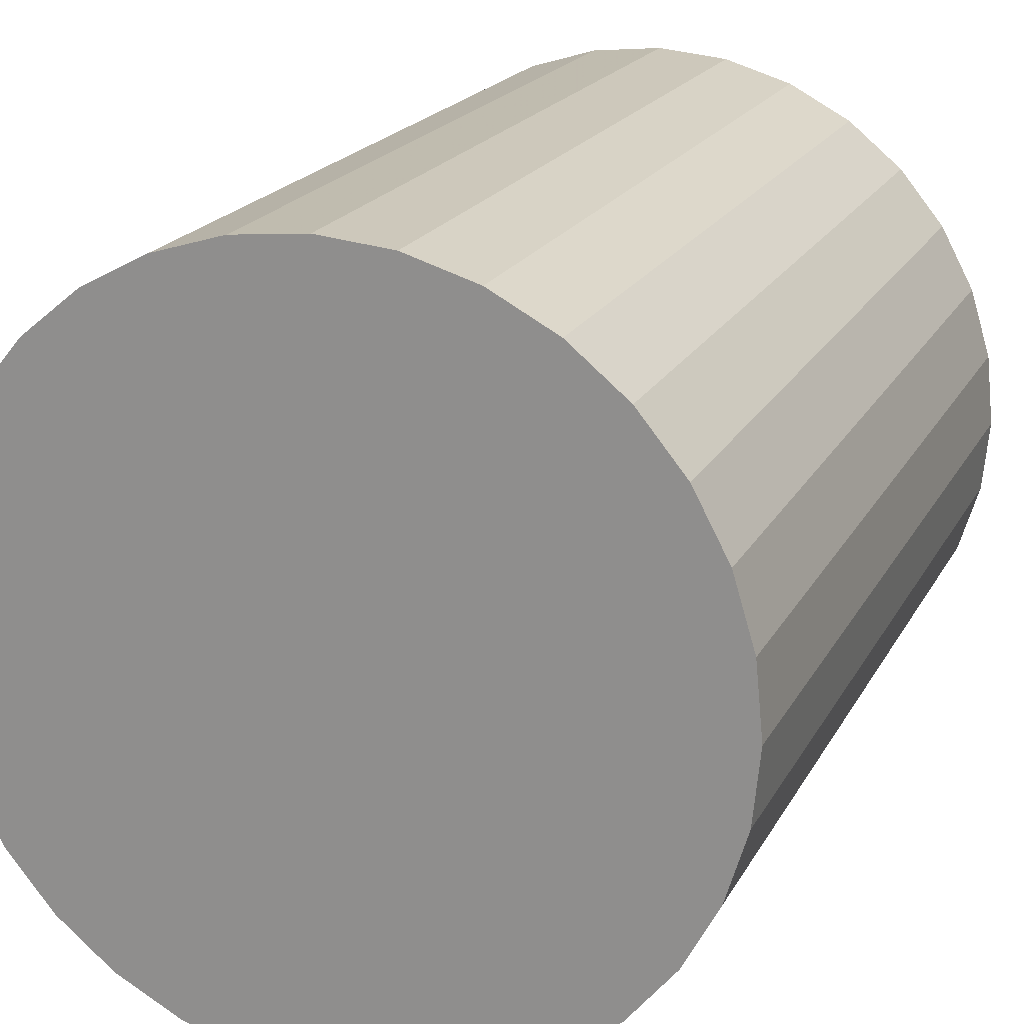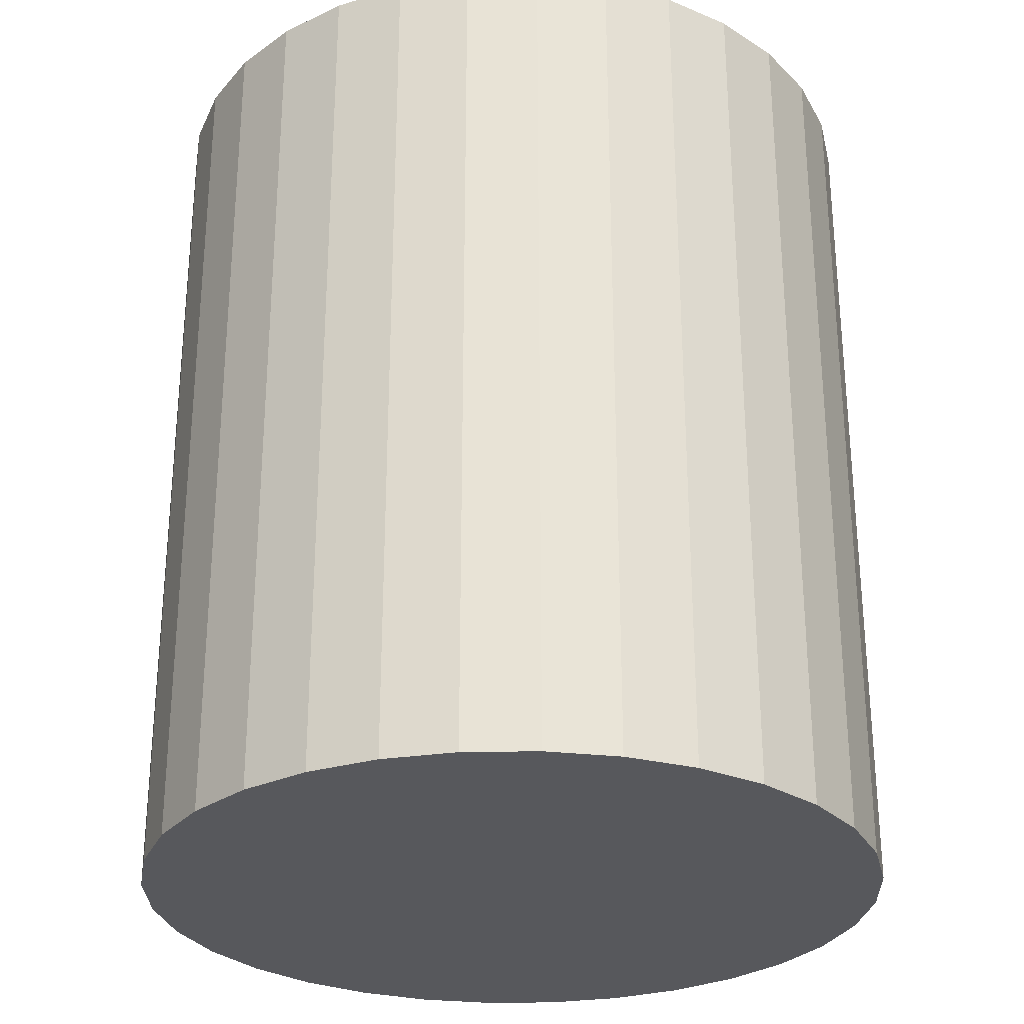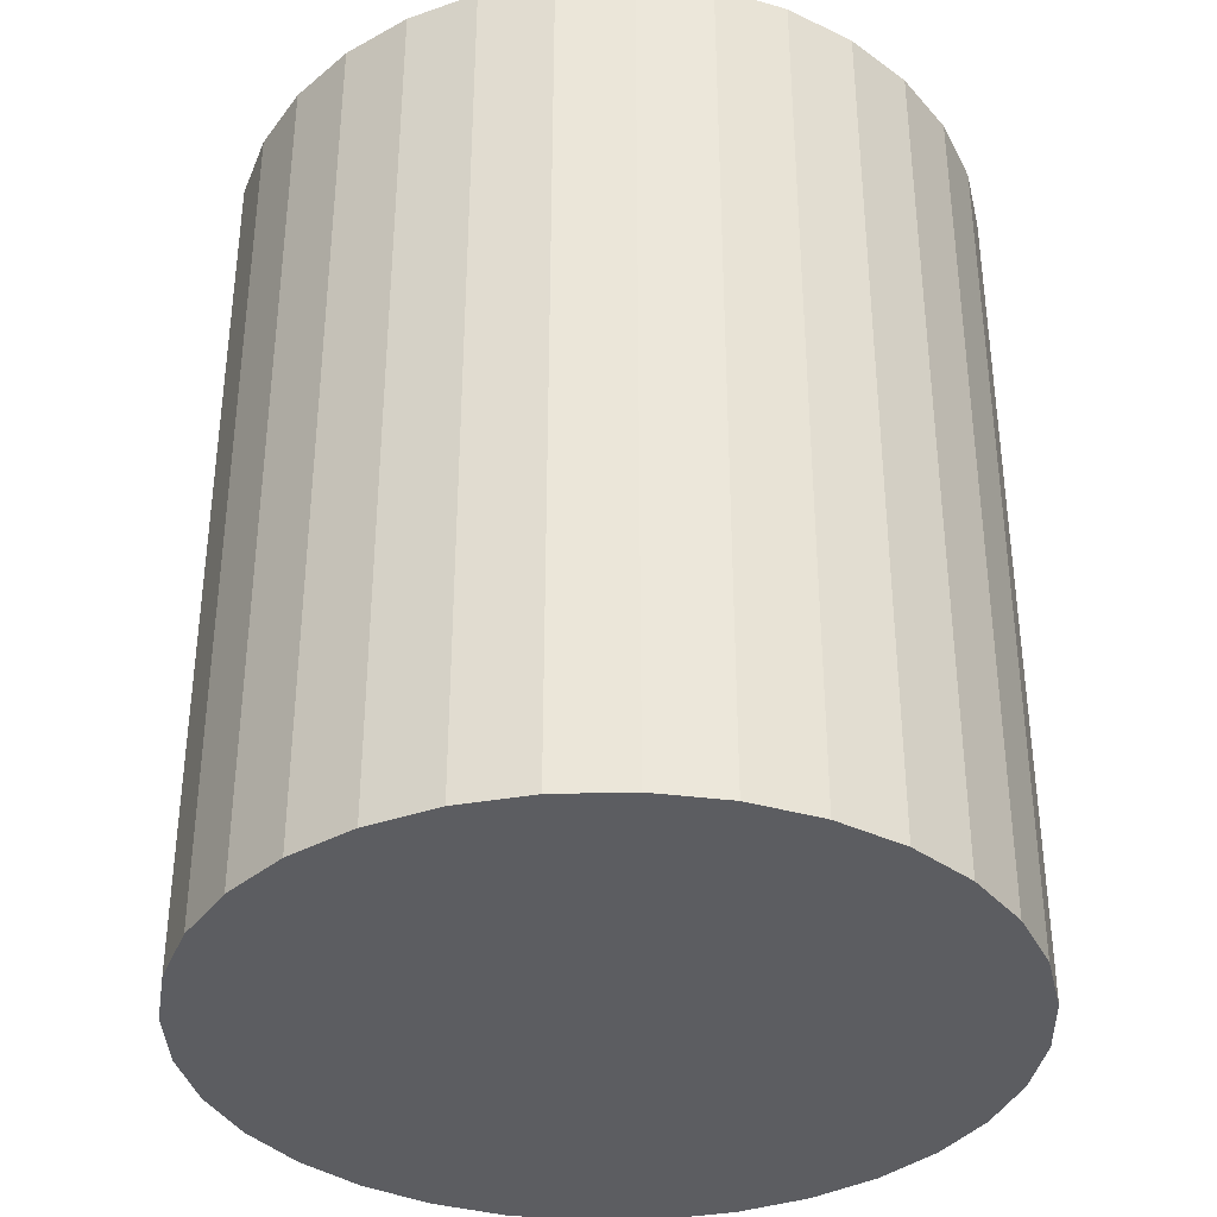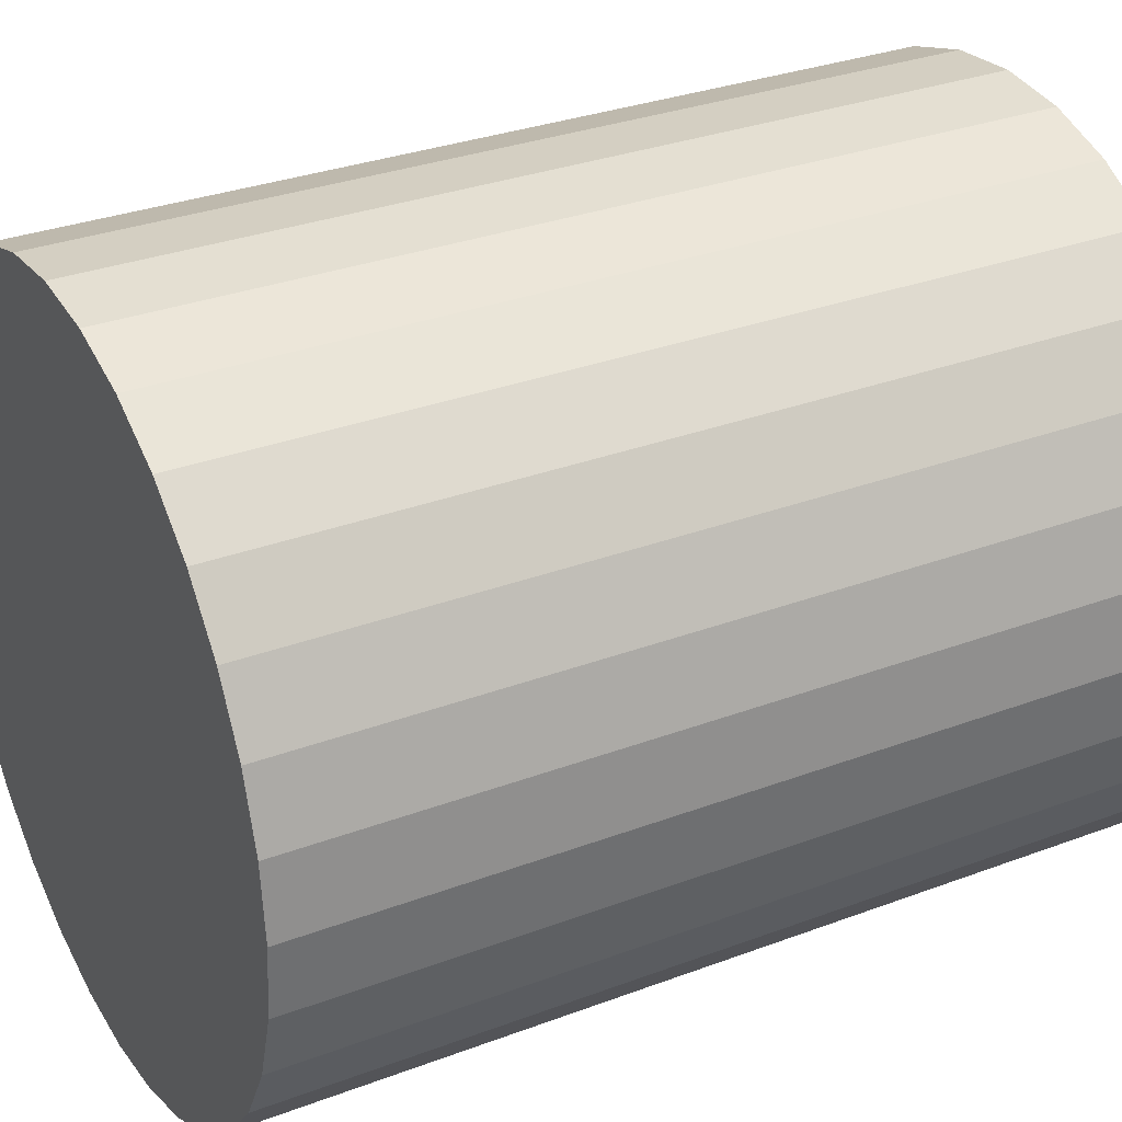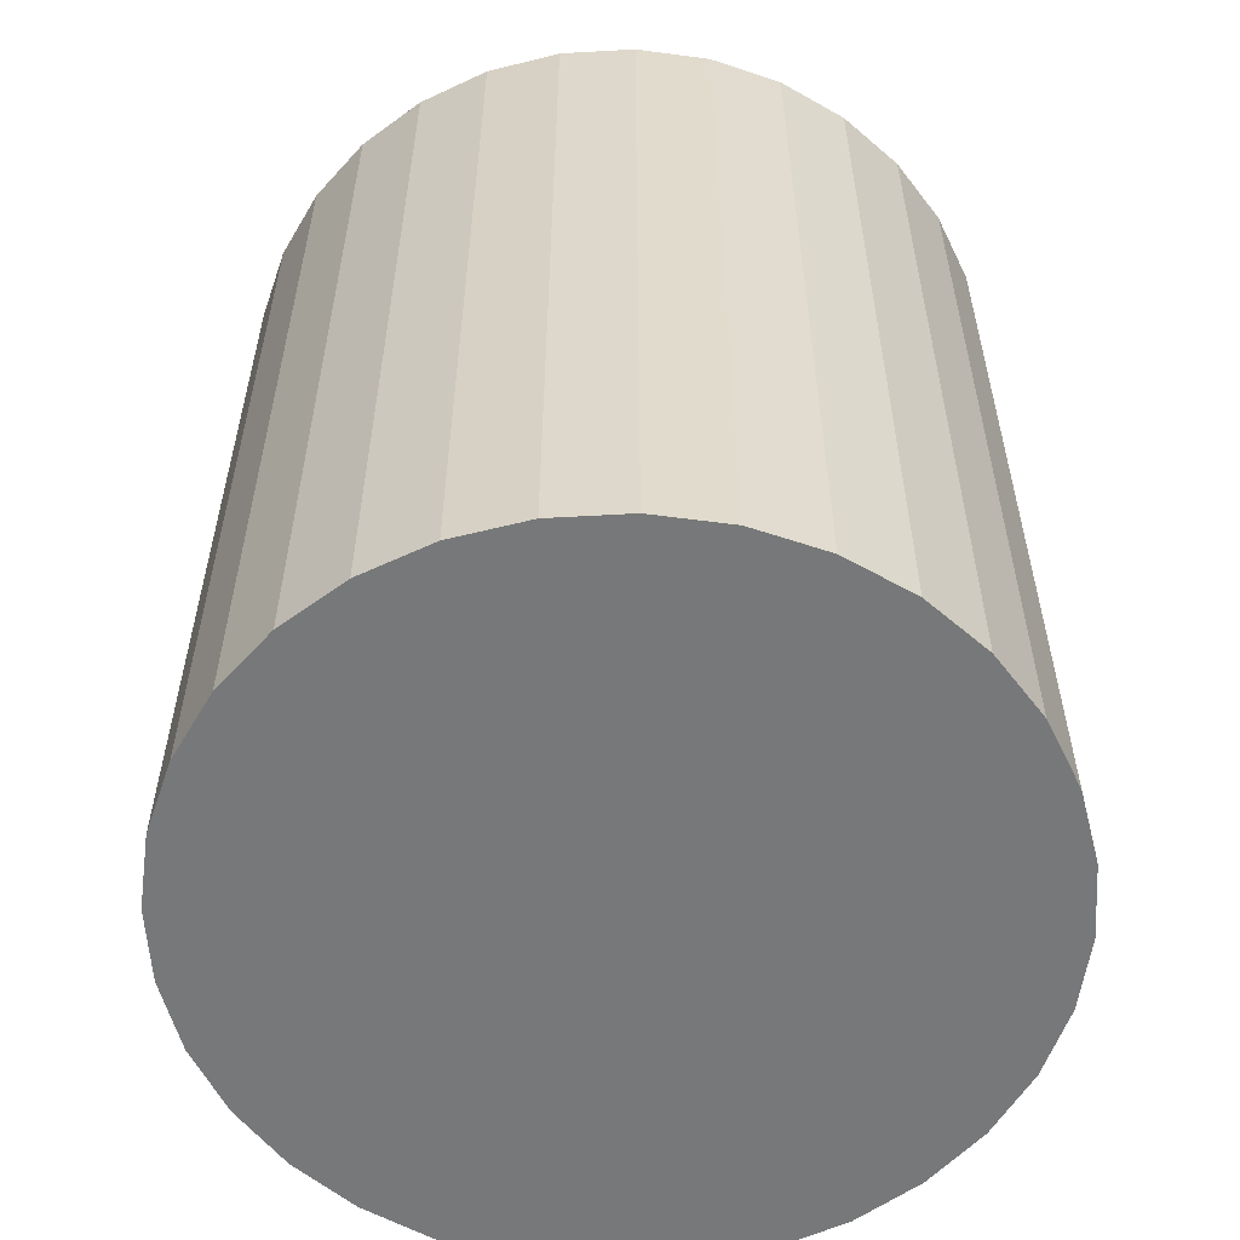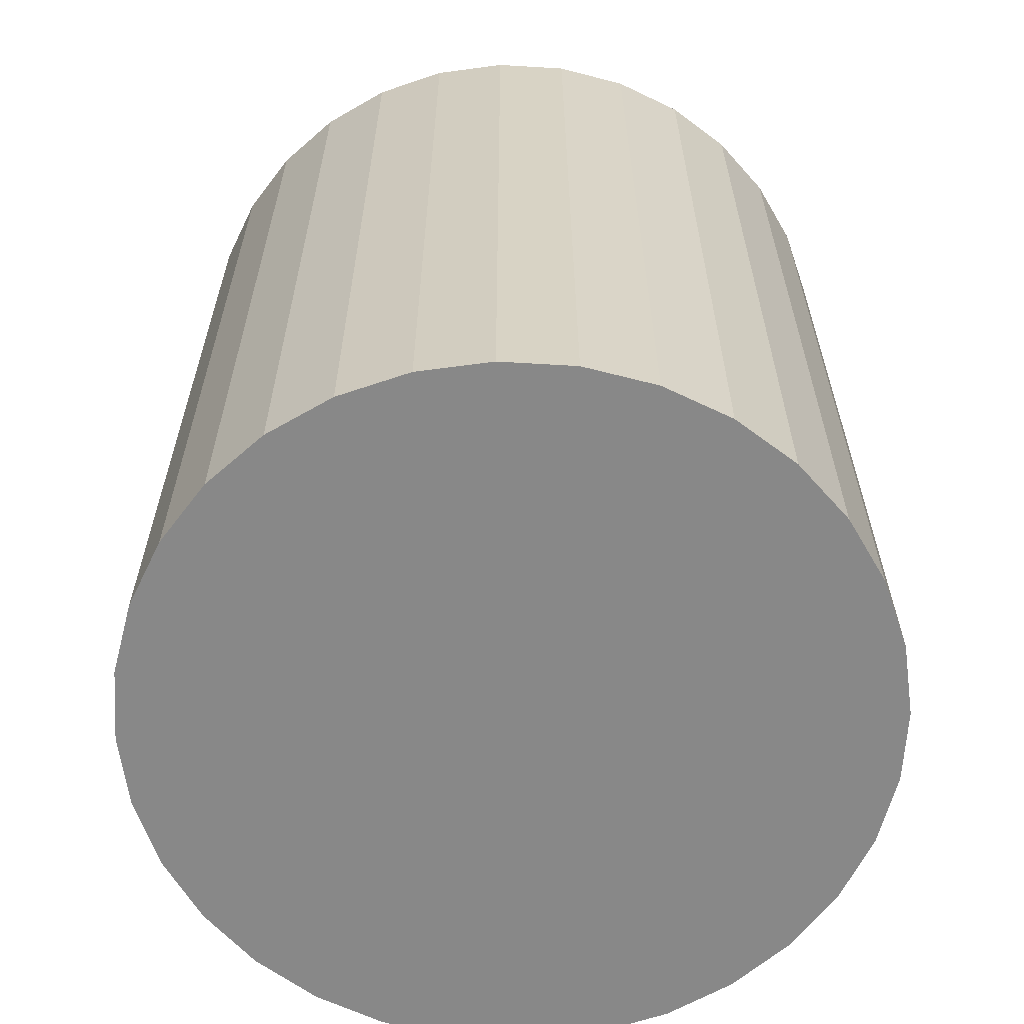
<metadata>
{"format":"obj","ext":"obj","renderer":"f3d","projection":"perspective","resolution":1024,"background":"white","views":[{"elev":19.4,"azim":-159.3,"up":"+Y"},{"elev":-28.4,"azim":7.2,"up":"+Z"},{"elev":-36.3,"azim":-15.0,"up":"+Z"},{"elev":31.4,"azim":-118.1,"up":"+Y"},{"elev":-57.3,"azim":-13.5,"up":"+Z"},{"elev":-62.8,"azim":80.9,"up":"+Z"}]}
</metadata>
<code>
v 0 0 -0.03344
v 0.02836 0 -0.03344
v 0.02836 0 0.03344
v 0 0 0.03344
v 0.02781 0.005533 -0.03344
v 0.02781 0.005533 0.03344
v 0.0262 0.01085 -0.03344
v 0.0262 0.01085 0.03344
v 0.02358 0.01576 -0.03344
v 0.02358 0.01576 0.03344
v 0.02005 0.02005 -0.03344
v 0.02005 0.02005 0.03344
v 0.01576 0.02358 -0.03344
v 0.01576 0.02358 0.03344
v 0.01085 0.0262 -0.03344
v 0.01085 0.0262 0.03344
v 0.005533 0.02781 -0.03344
v 0.005533 0.02781 0.03344
v 0 0.02836 -0.03344
v 0 0.02836 0.03344
v -0.005533 0.02781 -0.03344
v -0.005533 0.02781 0.03344
v -0.01085 0.0262 -0.03344
v -0.01085 0.0262 0.03344
v -0.01576 0.02358 -0.03344
v -0.01576 0.02358 0.03344
v -0.02005 0.02005 -0.03344
v -0.02005 0.02005 0.03344
v -0.02358 0.01576 -0.03344
v -0.02358 0.01576 0.03344
v -0.0262 0.01085 -0.03344
v -0.0262 0.01085 0.03344
v -0.02781 0.005533 -0.03344
v -0.02781 0.005533 0.03344
v -0.02836 0 -0.03344
v -0.02836 0 0.03344
v -0.02781 -0.005533 -0.03344
v -0.02781 -0.005533 0.03344
v -0.0262 -0.01085 -0.03344
v -0.0262 -0.01085 0.03344
v -0.02358 -0.01576 -0.03344
v -0.02358 -0.01576 0.03344
v -0.02005 -0.02005 -0.03344
v -0.02005 -0.02005 0.03344
v -0.01576 -0.02358 -0.03344
v -0.01576 -0.02358 0.03344
v -0.01085 -0.0262 -0.03344
v -0.01085 -0.0262 0.03344
v -0.005533 -0.02781 -0.03344
v -0.005533 -0.02781 0.03344
v -0 -0.02836 -0.03344
v -0 -0.02836 0.03344
v 0.005533 -0.02781 -0.03344
v 0.005533 -0.02781 0.03344
v 0.01085 -0.0262 -0.03344
v 0.01085 -0.0262 0.03344
v 0.01576 -0.02358 -0.03344
v 0.01576 -0.02358 0.03344
v 0.02005 -0.02005 -0.03344
v 0.02005 -0.02005 0.03344
v 0.02358 -0.01576 -0.03344
v 0.02358 -0.01576 0.03344
v 0.0262 -0.01085 -0.03344
v 0.0262 -0.01085 0.03344
v 0.02781 -0.005533 -0.03344
v 0.02781 -0.005533 0.03344
f 2 1 5
f 2 5 3
f 3 5 6
f 3 6 4
f 5 1 7
f 5 7 6
f 6 7 8
f 6 8 4
f 7 1 9
f 7 9 8
f 8 9 10
f 8 10 4
f 9 1 11
f 9 11 10
f 10 11 12
f 10 12 4
f 11 1 13
f 11 13 12
f 12 13 14
f 12 14 4
f 13 1 15
f 13 15 14
f 14 15 16
f 14 16 4
f 15 1 17
f 15 17 16
f 16 17 18
f 16 18 4
f 17 1 19
f 17 19 18
f 18 19 20
f 18 20 4
f 19 1 21
f 19 21 20
f 20 21 22
f 20 22 4
f 21 1 23
f 21 23 22
f 22 23 24
f 22 24 4
f 23 1 25
f 23 25 24
f 24 25 26
f 24 26 4
f 25 1 27
f 25 27 26
f 26 27 28
f 26 28 4
f 27 1 29
f 27 29 28
f 28 29 30
f 28 30 4
f 29 1 31
f 29 31 30
f 30 31 32
f 30 32 4
f 31 1 33
f 31 33 32
f 32 33 34
f 32 34 4
f 33 1 35
f 33 35 34
f 34 35 36
f 34 36 4
f 35 1 37
f 35 37 36
f 36 37 38
f 36 38 4
f 37 1 39
f 37 39 38
f 38 39 40
f 38 40 4
f 39 1 41
f 39 41 40
f 40 41 42
f 40 42 4
f 41 1 43
f 41 43 42
f 42 43 44
f 42 44 4
f 43 1 45
f 43 45 44
f 44 45 46
f 44 46 4
f 45 1 47
f 45 47 46
f 46 47 48
f 46 48 4
f 47 1 49
f 47 49 48
f 48 49 50
f 48 50 4
f 49 1 51
f 49 51 50
f 50 51 52
f 50 52 4
f 51 1 53
f 51 53 52
f 52 53 54
f 52 54 4
f 53 1 55
f 53 55 54
f 54 55 56
f 54 56 4
f 55 1 57
f 55 57 56
f 56 57 58
f 56 58 4
f 57 1 59
f 57 59 58
f 58 59 60
f 58 60 4
f 59 1 61
f 59 61 60
f 60 61 62
f 60 62 4
f 61 1 63
f 61 63 62
f 62 63 64
f 62 64 4
f 63 1 65
f 63 65 64
f 64 65 66
f 64 66 4
f 65 1 2
f 65 2 66
f 66 2 3
f 66 3 4

</code>
